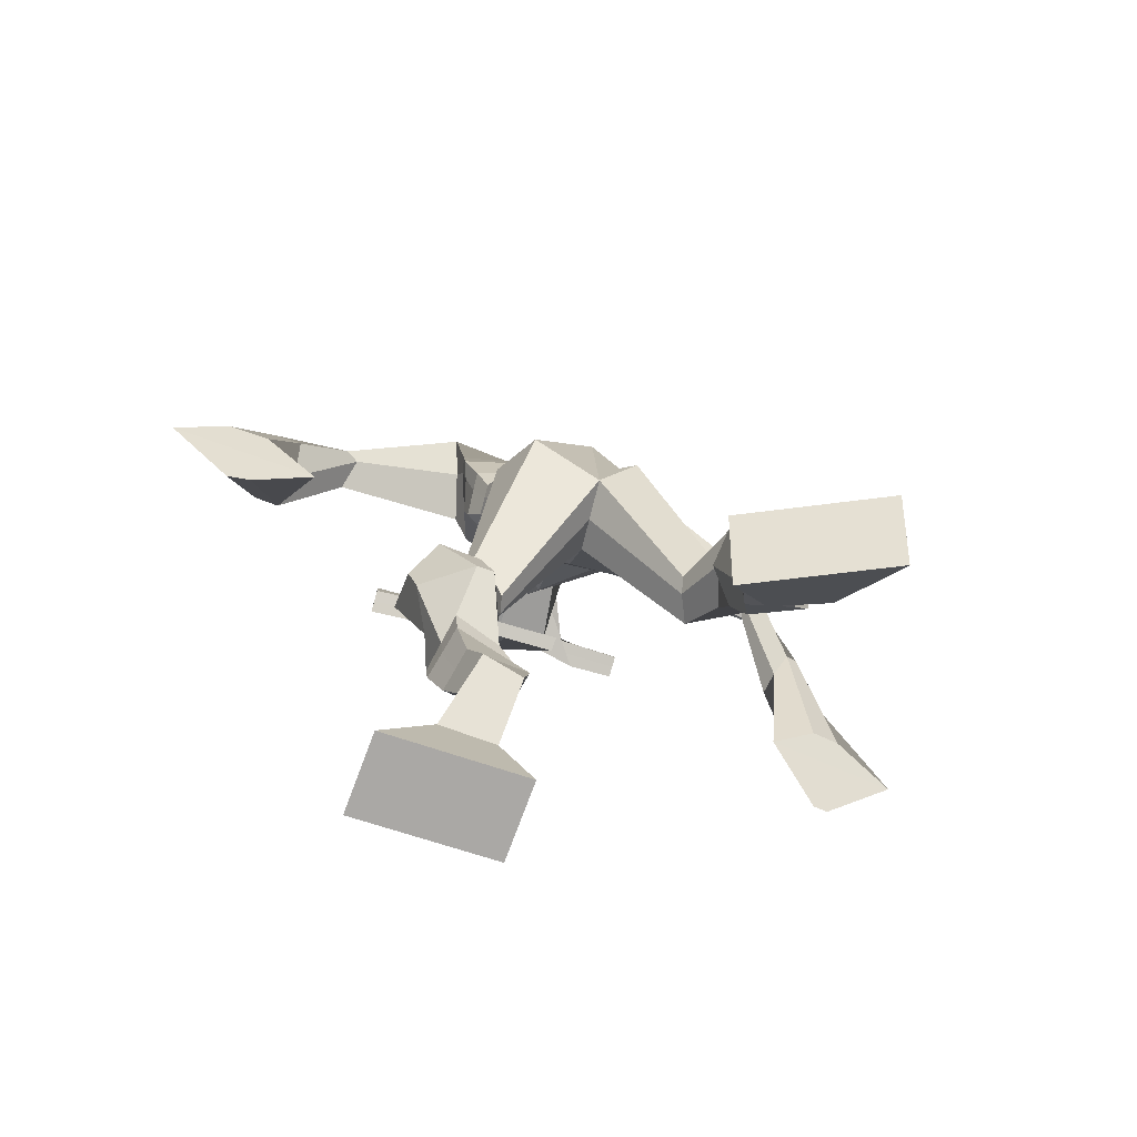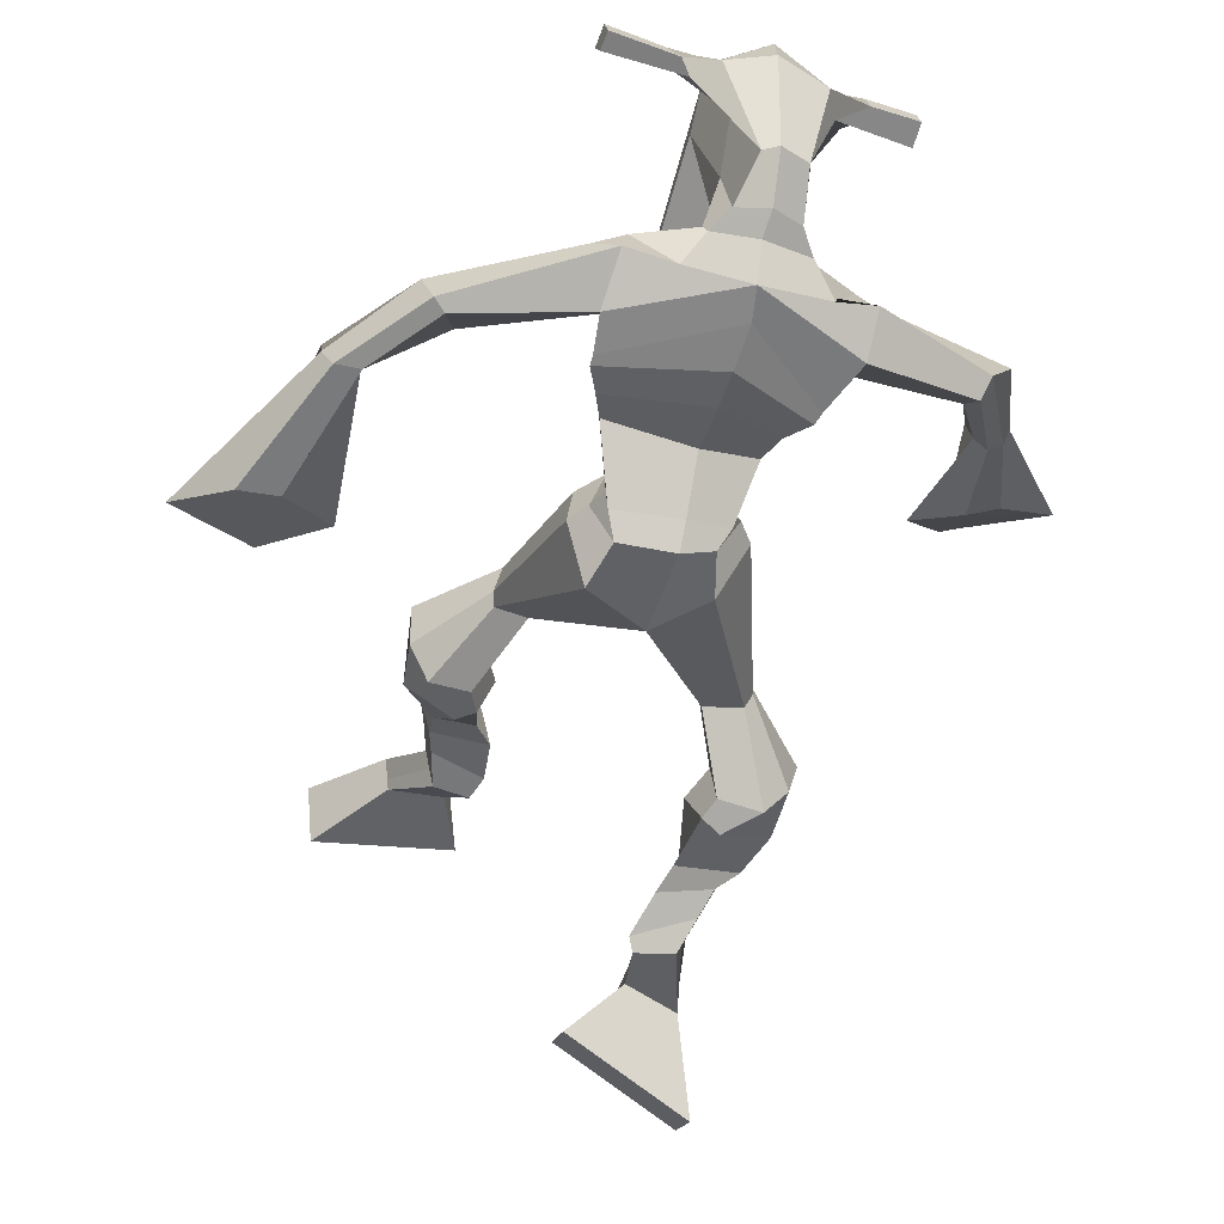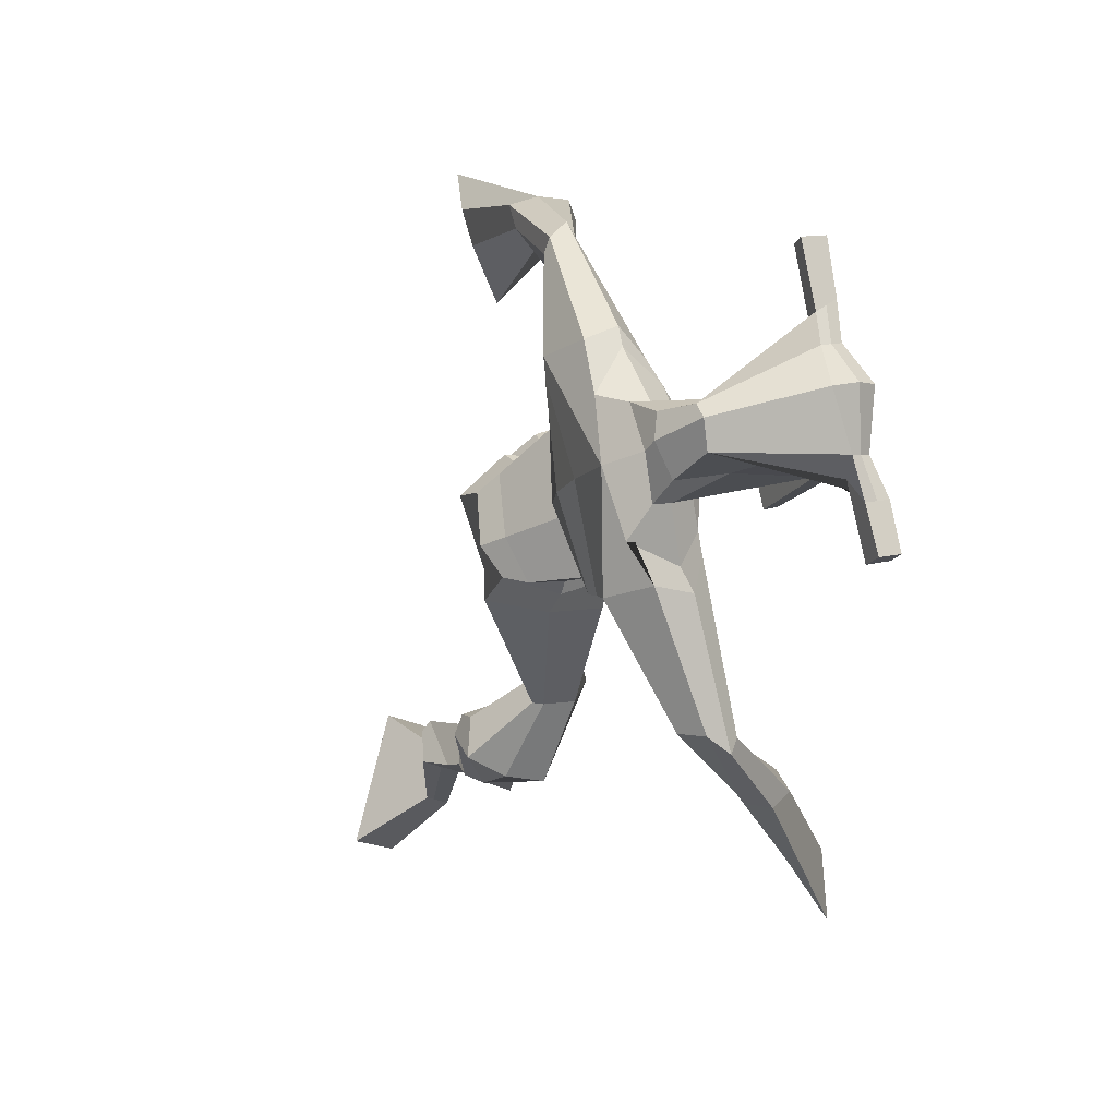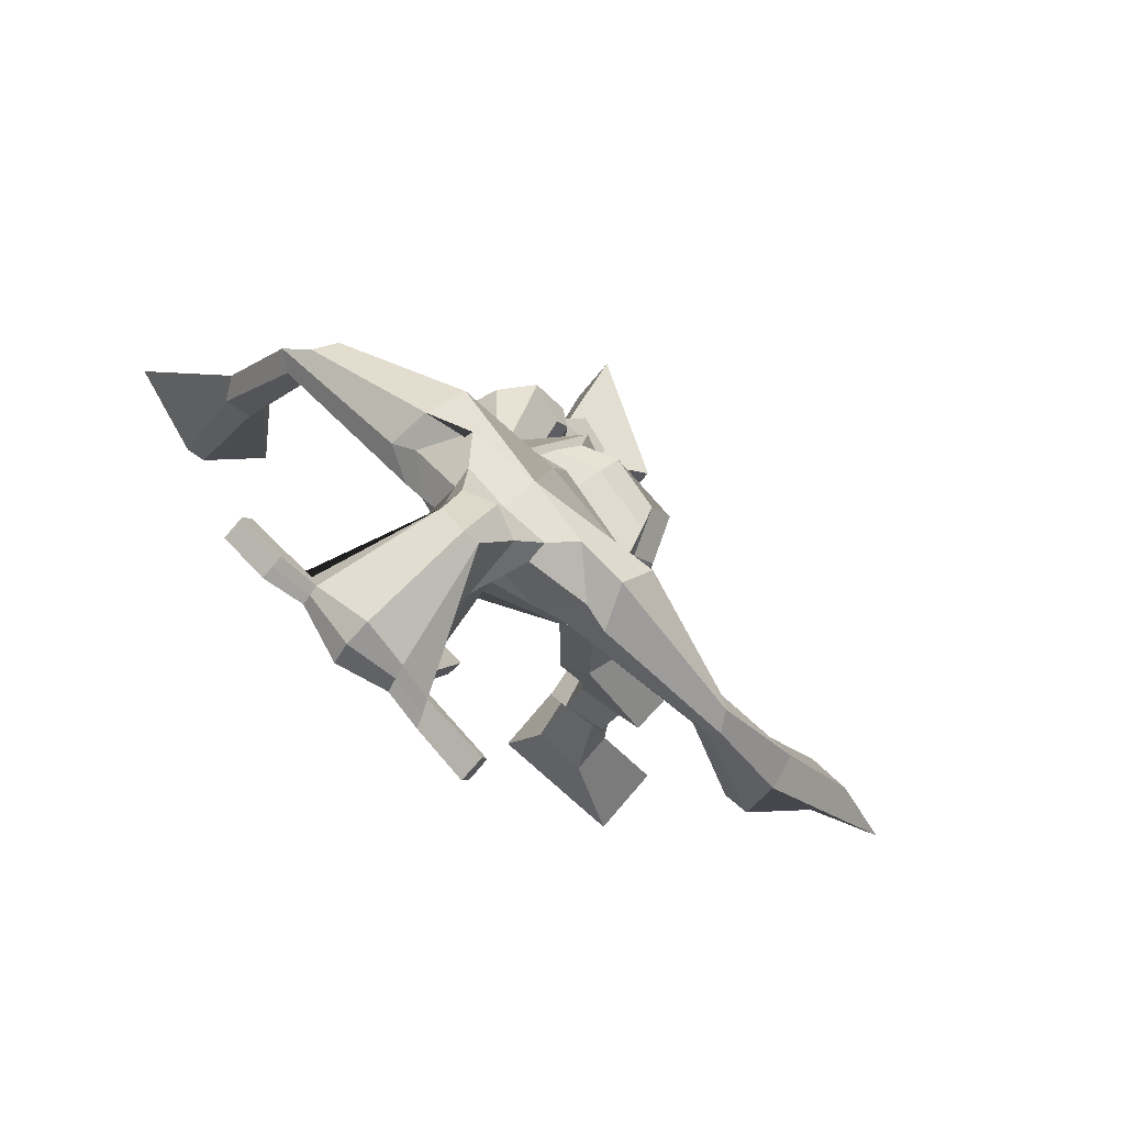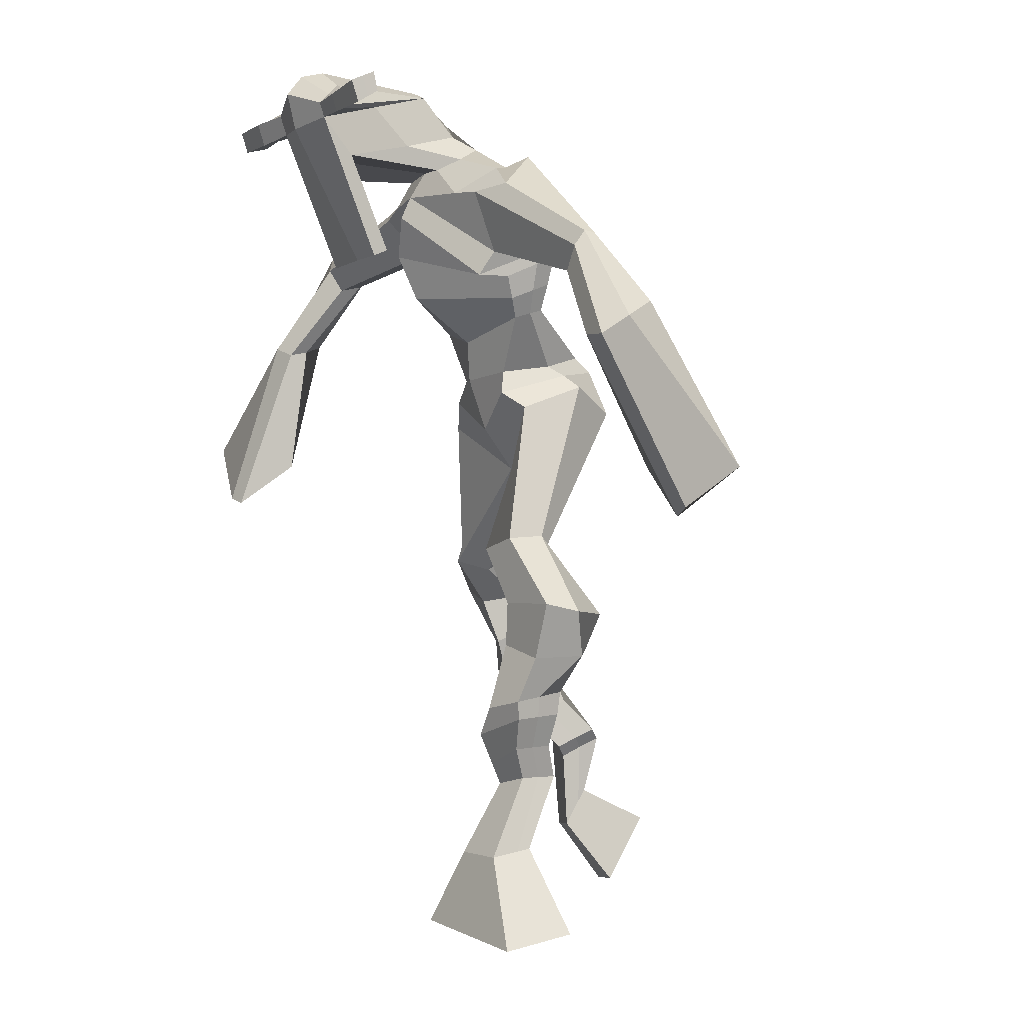
<metadata>
{"format":"obj","ext":"obj","renderer":"f3d","projection":"perspective","resolution":1024,"background":"white","views":[{"elev":-68.9,"azim":162.2,"up":"+Y"},{"elev":-42.4,"azim":160.5,"up":"+Z"},{"elev":79.7,"azim":-102.5,"up":"+Y"},{"elev":74.3,"azim":44.8,"up":"+Y"},{"elev":-3.9,"azim":60.3,"up":"+Y"}]}
</metadata>
<code>
o g
v 0.2655 0.4556 0.1347
v 0.3383 0.4111 0.06914
v 0.2564 0.3998 0.1632
v 0.3218 0.3119 0.1188
v 0.1894 0.4544 0.1044
v 0.151 0.3954 -0.0245
v 0.1802 0.3972 0.1327
v 0.1345 0.2963 0.02514
v 0.2858 0.5428 0.1219
v 0.2609 0.5136 0.1726
v 0.2344 0.5722 0.1131
v 0.2099 0.5446 0.1641
v 0.2963 0.5582 0.1368
v 0.2718 0.53 0.1876
v 0.2174 0.6075 0.1505
v 0.1916 0.5763 0.202
v 0.276 0.606 0.1804
v 0.2503 0.5747 0.2318
v 0.21 0.6537 0.1684
v 0.1786 0.614 0.2299
v 0.2669 0.6501 0.1959
v 0.2355 0.6104 0.2575
v 0.1879 0.6905 0.1743
v 0.1543 0.6423 0.2363
v 0.2696 0.7641 0.1904
v 0.2435 0.7061 0.2885
v 0.2432 0.7588 0.173
v 0.1806 0.7064 0.2573
v 0.2597 0.7942 0.2024
v 0.2452 0.7713 0.3177
v 0.2001 0.8067 0.1855
v 0.1433 0.7928 0.2878
v 0.2953 0.838 0.3139
v 0.2706 0.8361 0.3798
v 0.2504 0.8753 0.2944
v 0.2403 0.8645 0.3557
v 0.4322 1.001 0.2668
v 0.4269 0.9775 0.3678
v 0.3757 1.093 0.2576
v 0.3375 1.047 0.4156
v 0.5155 0.3928 0.4399
v 0.4689 0.2966 0.4265
v 0.519 0.3823 0.5029
v 0.4751 0.2779 0.5369
v 0.5974 0.3895 0.4342
v 0.6763 0.2682 0.41
v 0.601 0.3786 0.4977
v 0.6825 0.2495 0.5204
v 0.5025 0.4777 0.3779
v 0.5189 0.4844 0.4402
v 0.5605 0.495 0.3693
v 0.5728 0.4939 0.4312
v 0.4934 0.5159 0.3853
v 0.506 0.5148 0.4473
v 0.5779 0.5423 0.3887
v 0.5909 0.538 0.4527
v 0.5001 0.5631 0.407
v 0.513 0.5589 0.4711
v 0.5949 0.5899 0.3832
v 0.6121 0.5827 0.4607
v 0.5331 0.6067 0.3978
v 0.5487 0.5996 0.4756
v 0.5984 0.6239 0.3805
v 0.6145 0.6094 0.463
v 0.5613 0.7027 0.3364
v 0.5614 0.6951 0.4539
v 0.5874 0.687 0.3294
v 0.6269 0.6744 0.4401
v 0.5802 0.7379 0.3382
v 0.5631 0.7592 0.4521
v 0.6403 0.7415 0.3349
v 0.6719 0.7546 0.4473
v 0.5304 0.8223 0.4123
v 0.5379 0.8419 0.4757
v 0.5847 0.8442 0.3962
v 0.5784 0.8567 0.4575
v 0.5336 1.061 0.2554
v 0.5505 1.062 0.4149
v 0.4523 1.443 0.4333
v 0.4533 1.39 0.564
v 0.2952 1.398 0.4006
v 0.3267 1.325 0.4808
v 0.6238 1.373 0.3964
v 0.5929 1.29 0.4925
v 0.3516 1.443 0.4422
v 0.3548 1.391 0.5376
v 0.2902 1.437 0.4645
v 0.3246 1.378 0.5368
v 0.1142 1.34 0.457
v 0.1084 1.297 0.5161
v 0.1011 1.356 0.4918
v 0.09405 1.331 0.5312
v 0.03664 1.208 0.5235
v 0.05528 1.189 0.585
v 0.01878 1.218 0.5299
v 0.02171 1.202 0.5949
v -0.009406 1.048 0.5697
v -0.02486 0.9416 0.6397
v -0.05466 1.064 0.5816
v -0.04944 0.9506 0.6461
v 0.5456 1.433 0.4457
v 0.5499 1.383 0.5374
v 0.6189 1.435 0.4481
v 0.5896 1.38 0.5242
v 0.7859 1.279 0.4322
v 0.779 1.235 0.4757
v 0.8038 1.29 0.4441
v 0.8052 1.268 0.4786
v 0.8587 1.181 0.4081
v 0.8651 1.129 0.4956
v 0.8942 1.18 0.4066
v 0.9008 1.127 0.4923
v 0.905 0.996 0.351
v 0.9103 0.8729 0.3736
v 0.963 0.9915 0.3479
v 0.9443 0.8839 0.3821
v 0.463 1.565 0.7196
v 0.4622 1.525 0.7774
v 0.3809 1.534 0.728
v 0.3805 1.511 0.7521
v 0.523 1.532 0.7233
v 0.5273 1.502 0.754
v 0.5264 1.429 0.7008
v 0.4602 1.432 0.7018
v 0.3856 1.418 0.6946
v 0.4065 1.484 0.5126
v 0.4968 1.482 0.513
v 0.4555 1.508 0.4995
v 0.5279 1.481 0.7471
v 0.3797 1.483 0.7417
v 0.4822 1.542 0.5564
v 0.461 1.552 0.5605
v 0.4587 1.474 0.7629
v 0.4197 1.542 0.5561
v 0.2525 1.521 0.7314
v 0.2521 1.508 0.7615
v 0.2513 1.479 0.7515
v 0.2516 1.489 0.7189
v 0.6661 1.521 0.7333
v 0.6656 1.504 0.7682
v 0.6666 1.473 0.758
v 0.667 1.493 0.7274
v 0.3575 1.212 0.3953
v 0.4425 1.219 0.3778
v 0.5677 1.211 0.3958
v 0.5657 1.197 0.4398
v 0.438 1.172 0.4539
v 0.3558 1.196 0.442
v 0.3433 1.248 0.4013
v 0.5821 1.224 0.4549
v 0.3417 1.226 0.4592
v 0.4476 1.299 0.3687
v 0.586 1.249 0.3945
v 0.439 1.235 0.5451
v 0.5847 1.477 0.7533
v 0.5839 1.501 0.7614
v 0.5698 1.516 0.7297
v 0.5519 1.497 0.7207
v 0.3217 1.523 0.731
v 0.3213 1.508 0.7637
v 0.3204 1.477 0.7528
v 0.3592 1.496 0.72
v 0.4606 1.282 0.6582
v 0.4557 1.291 0.6381
v 0.3811 1.291 0.6368
v 0.5218 1.291 0.6386
v 0.519 1.281 0.6585
v 0.3824 1.282 0.6569
v 0.4535 1.431 0.5389
v 0.3865 1.464 0.4829
v 0.497 1.428 0.5401
v 0.4072 1.424 0.5386
v 0.5205 1.461 0.4845
v 0.4538 1.467 0.4886
v 0.3205 1.294 0.3888
v 0.5863 1.256 0.4646
v 0.3345 1.255 0.4802
v 0.4497 1.353 0.3754
v 0.6073 1.289 0.3954
v 0.4463 1.296 0.5805
v 0.3144 1.307 0.3984
v 0.5709 1.257 0.5062
v 0.319 1.275 0.4708
v 0.4492 1.414 0.3981
v 0.6093 1.306 0.3961
v 0.4515 1.357 0.5781
v 0.4416 1.17 0.3023
v 0.5338 1.146 0.3132
v 0.4327 1.113 0.4471
v 0.3758 1.158 0.3196
v 0.5044 1.121 0.4262
v 0.3872 1.118 0.4276
v 0.1433 0.3494 -0.001427
v 0.2623 0.4375 0.1443
v 0.1864 0.4355 0.1137
v 0.3306 0.365 0.09221
v 0.2727 0.5285 0.1478
v 0.2216 0.5582 0.139
v 0.2838 0.5441 0.1624
v 0.2045 0.5919 0.1762
v 0.2631 0.5904 0.2061
v 0.1943 0.6338 0.1991
v 0.2512 0.6303 0.2267
v 0.1711 0.6664 0.2053
v 0.2801 0.7294 0.2473
v 0.1648 0.744 0.2
v 0.2637 0.7814 0.2622
v 0.1614 0.8031 0.2338
v 0.2917 0.8223 0.3333
v 0.2431 0.8879 0.3097
v 0.4286 0.9908 0.3257
v 0.3363 1.12 0.3398
v 0.6792 0.2595 0.4613
v 0.5168 0.3894 0.4607
v 0.5986 0.3859 0.4552
v 0.4718 0.2879 0.4778
v 0.5109 0.4811 0.409
v 0.5668 0.4944 0.4003
v 0.4998 0.5154 0.4163
v 0.5844 0.5401 0.4207
v 0.5065 0.561 0.439
v 0.6035 0.5863 0.422
v 0.5409 0.6031 0.4367
v 0.6065 0.6167 0.4218
v 0.5363 0.7006 0.3996
v 0.6574 0.6781 0.3772
v 0.5602 0.7475 0.3935
v 0.6688 0.7446 0.3902
v 0.5251 0.8145 0.436
v 0.5908 0.8609 0.4081
v 0.57 1.096 0.328
v 0.3162 1.33 0.4501
v 0.6096 1.337 0.4368
v 0.3109 1.414 0.5033
v 0.277 1.393 0.5148
v 0.1177 1.303 0.487
v 0.07235 1.353 0.517
v 0.04876 1.196 0.5531
v 0.004438 1.214 0.5664
v 0.0546 0.9998 0.5822
v -0.1486 1.041 0.621
v 0.6043 1.416 0.4953
v 0.6392 1.387 0.4986
v 0.7678 1.255 0.4358
v 0.8202 1.288 0.4709
v 0.8535 1.155 0.4526
v 0.9055 1.156 0.4496
v 0.8262 0.9488 0.3692
v 1.037 0.935 0.3545
v 0.4627 1.555 0.7545
v 0.3807 1.522 0.7401
v 0.5251 1.517 0.7387
v 0.501 1.459 0.5936
v 0.4072 1.448 0.5878
v 0.5063 1.511 0.6517
v 0.3985 1.513 0.6488
v 0.2523 1.515 0.7465
v 0.2515 1.484 0.7352
v 0.6658 1.512 0.7508
v 0.6668 1.483 0.7427
v 0.5669 1.205 0.4145
v 0.3571 1.209 0.4041
v 0.5845 1.238 0.4192
v 0.3427 1.24 0.4223
v 0.5683 1.487 0.737
v 0.5768 1.509 0.7456
v 0.3398 1.486 0.7364
v 0.3215 1.516 0.7473
v 0.3872 1.443 0.5079
v 0.52 1.444 0.5117
v 0.5978 1.277 0.4198
v 0.3287 1.278 0.4252
v 0.6045 1.297 0.4175
v 0.3193 1.295 0.425
v 0.3707 1.137 0.3692
v 0.5313 1.13 0.3614
v 0.4418 1.145 0.2673
v 0.5191 1.127 0.2787
v 0.4289 1.038 0.417
v 0.3926 1.145 0.2874
v 0.5148 1.087 0.4354
v 0.3689 1.084 0.4314
v 0.5477 1.115 0.3427
v 0.3546 1.135 0.3602
f 1 5 11 9
f 4 3 7 8
f 193 195 5 6
f 193 196 4 8
f 196 194 3 4
f 6 5 1 2
f 198 12 16 200
f 7 3 10 12
f 195 7 12 198
f 194 1 9 197
f 200 16 20 202
f 12 10 14 16
f 9 11 15 13
f 197 9 13 199
f 20 18 22 24
f 16 14 18 20
f 13 15 19 17
f 199 13 17 201
f 21 23 27 25
f 17 19 23 21
f 201 17 21 203
f 202 20 24 204
f 206 28 32 208
f 203 21 25 205
f 204 24 28 206
f 24 22 26 28
f 29 31 35 33
f 28 26 30 32
f 25 27 31 29
f 205 25 29 207
f 209 33 37 211
f 207 29 33 209
f 208 32 36 210
f 32 30 34 36
f 185 184 79 83
f 210 36 40 212
f 36 34 38 40
f 33 35 39 37
f 41 49 51 45
f 44 48 47 43
f 213 46 45 215
f 213 48 44 216
f 216 44 43 214
f 46 42 41 45
f 218 220 56 52
f 47 52 50 43
f 215 218 52 47
f 214 217 49 41
f 220 222 60 56
f 52 56 54 50
f 49 53 55 51
f 217 219 53 49
f 60 64 62 58
f 56 60 58 54
f 53 57 59 55
f 219 221 57 53
f 61 65 67 63
f 57 61 63 59
f 221 223 61 57
f 222 224 64 60
f 226 228 72 68
f 223 225 65 61
f 224 226 68 64
f 64 68 66 62
f 69 73 75 71
f 68 72 70 66
f 65 69 71 67
f 225 227 69 65
f 229 211 37 73
f 227 229 73 69
f 228 230 76 72
f 72 76 74 70
f 184 181 81 79
f 230 231 78 76
f 76 78 38 74
f 73 37 77 75
f 268 159 135 257
f 133 129 122 118
f 186 182 84 80
f 274 183 82 232
f 273 185 83 233
f 183 186 80 82
f 234 235 88 86
f 82 88 92 90
f 82 80 86 88
f 79 81 87 85
f 90 92 96 94
f 235 87 91 237
f 232 82 90 236
f 87 81 89 91
f 95 93 97 99
f 236 90 94 238
f 91 89 93 95
f 237 91 95 239
f 240 98 100 241
f 239 95 99 241
f 94 96 100 98
f 238 94 98 240
f 242 102 104 243
f 83 79 101 103
f 80 84 104 102
f 104 84 106 108
f 108 106 110 112
f 83 103 107 105
f 233 83 105 244
f 243 104 108 245
f 109 111 115 113
f 245 108 112 247
f 105 107 111 109
f 244 105 109 246
f 248 113 115 249
f 246 109 113 248
f 112 110 114 116
f 247 112 116 249
f 250 117 119 251
f 250 118 122 252
f 156 155 141 140
f 131 132 117 121
f 132 134 119 117
f 130 133 118 120
f 172 169 124 125
f 174 170 126 128
f 173 174 128 127
f 270 173 127 253
f 169 171 123 124
f 269 172 125 254
f 129 133 163 167
f 128 126 134 132
f 127 128 132 131
f 253 127 131 255
f 130 125 165 168
f 254 125 130 256
f 258 137 136 257
f 161 160 136 137
f 267 161 137 258
f 159 162 138 135
f 260 142 139 259
f 158 157 139 142
f 266 156 140 259
f 265 158 142 260
f 192 189 147 148
f 276 188 145 261
f 275 192 148 262
f 189 191 146 147
f 187 190 143 144
f 188 187 144 145
f 148 147 154 151
f 261 145 153 263
f 262 148 151 264
f 147 146 150 154
f 144 143 149 152
f 145 144 152 153
f 255 131 158 265
f 252 122 156 266
f 131 121 157 158
f 122 129 155 156
f 119 134 162 159
f 256 130 161 267
f 130 120 160 161
f 251 119 159 268
f 165 164 163 168
f 164 166 167 163
f 133 130 168 163
f 123 129 167 166
f 124 123 166 164
f 125 124 164 165
f 234 86 172 269
f 80 102 171 169
f 242 101 173 270
f 101 79 174 173
f 79 85 170 174
f 86 80 169 172
f 151 154 180 177
f 263 153 179 271
f 264 151 177 272
f 154 150 176 180
f 152 149 175 178
f 153 152 178 179
f 177 180 186 183
f 271 179 185 273
f 272 177 183 274
f 180 176 182 186
f 178 175 181 184
f 179 178 184 185
f 278 277 187 188
f 277 280 190 187
f 279 281 191 189
f 284 282 192 275
f 283 278 188 276
f 282 279 189 192
f 281 283 276 191
f 280 284 275 190
f 175 272 274 181
f 176 271 273 182
f 149 264 272 175
f 150 263 271 176
f 102 242 270 171
f 85 234 269 170
f 120 251 268 160
f 134 256 267 162
f 121 252 266 157
f 129 255 265 155
f 143 262 264 149
f 146 261 263 150
f 190 275 262 143
f 191 276 261 146
f 155 265 260 141
f 157 266 259 139
f 141 260 259 140
f 162 267 258 138
f 138 258 257 135
f 126 254 256 134
f 123 253 255 129
f 170 269 254 126
f 171 270 253 123
f 117 250 252 121
f 118 250 251 120
f 111 247 249 115
f 110 246 248 114
f 114 248 249 116
f 106 244 246 110
f 107 245 247 111
f 103 243 245 107
f 84 233 244 106
f 101 242 243 103
f 93 238 240 97
f 96 239 241 100
f 97 240 241 99
f 92 237 239 96
f 89 236 238 93
f 81 232 236 89
f 88 235 237 92
f 85 87 235 234
f 182 273 233 84
f 181 274 232 81
f 160 268 257 136
f 75 77 231 230
f 71 75 230 228
f 70 74 229 227
f 74 38 211 229
f 66 70 227 225
f 63 67 226 224
f 62 66 225 223
f 67 71 228 226
f 59 63 224 222
f 58 62 223 221
f 54 58 221 219
f 50 54 219 217
f 55 59 222 220
f 43 50 217 214
f 45 51 218 215
f 51 55 220 218
f 42 216 214 41
f 46 213 216 42
f 48 213 215 47
f 35 210 212 39
f 31 208 210 35
f 30 207 209 34
f 34 209 211 38
f 26 205 207 30
f 23 204 206 27
f 22 203 205 26
f 27 206 208 31
f 19 202 204 23
f 18 201 203 22
f 14 199 201 18
f 10 197 199 14
f 15 200 202 19
f 3 194 197 10
f 5 195 198 11
f 11 198 200 15
f 2 1 194 196
f 6 2 196 193
f 8 7 195 193
f 39 212 284 280
f 78 231 283 281
f 40 38 279 282
f 231 77 278 283
f 212 40 282 284
f 38 78 281 279
f 37 39 280 277
f 77 37 277 278

</code>
